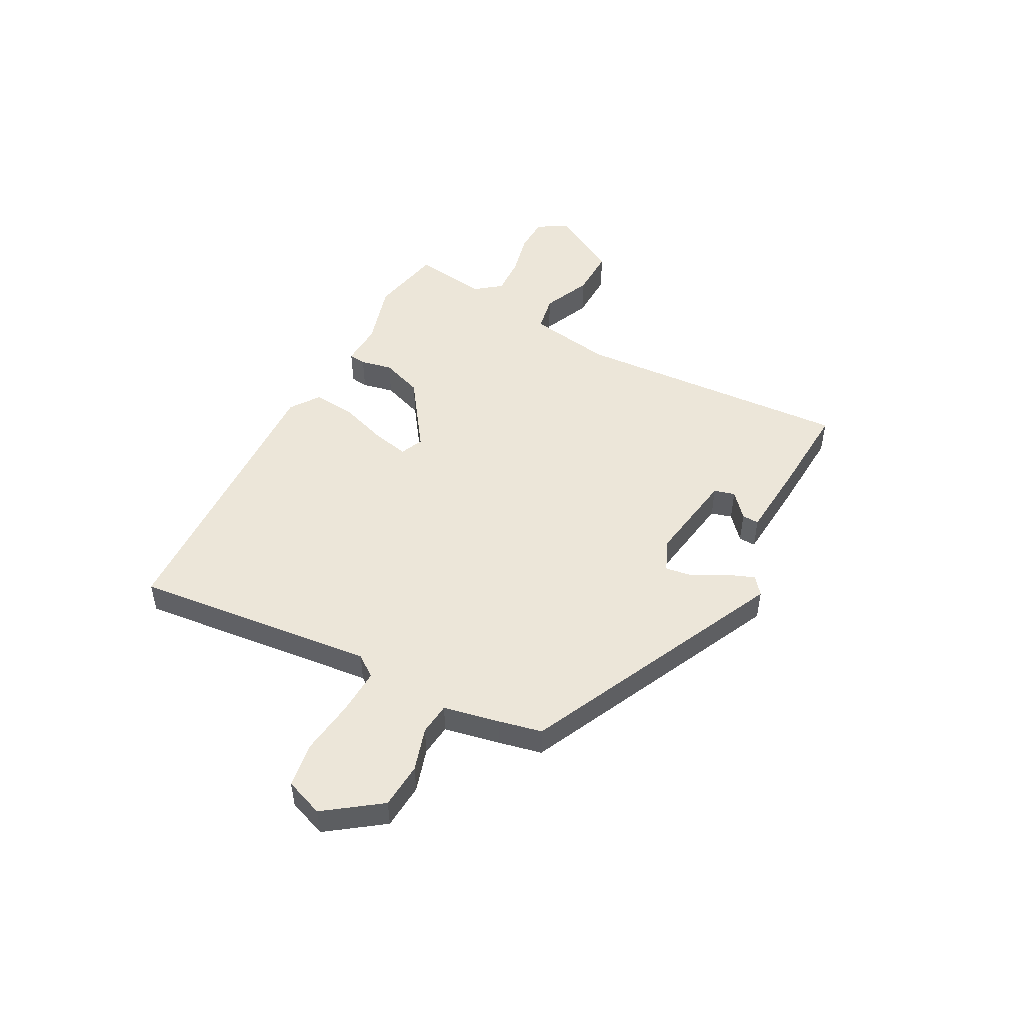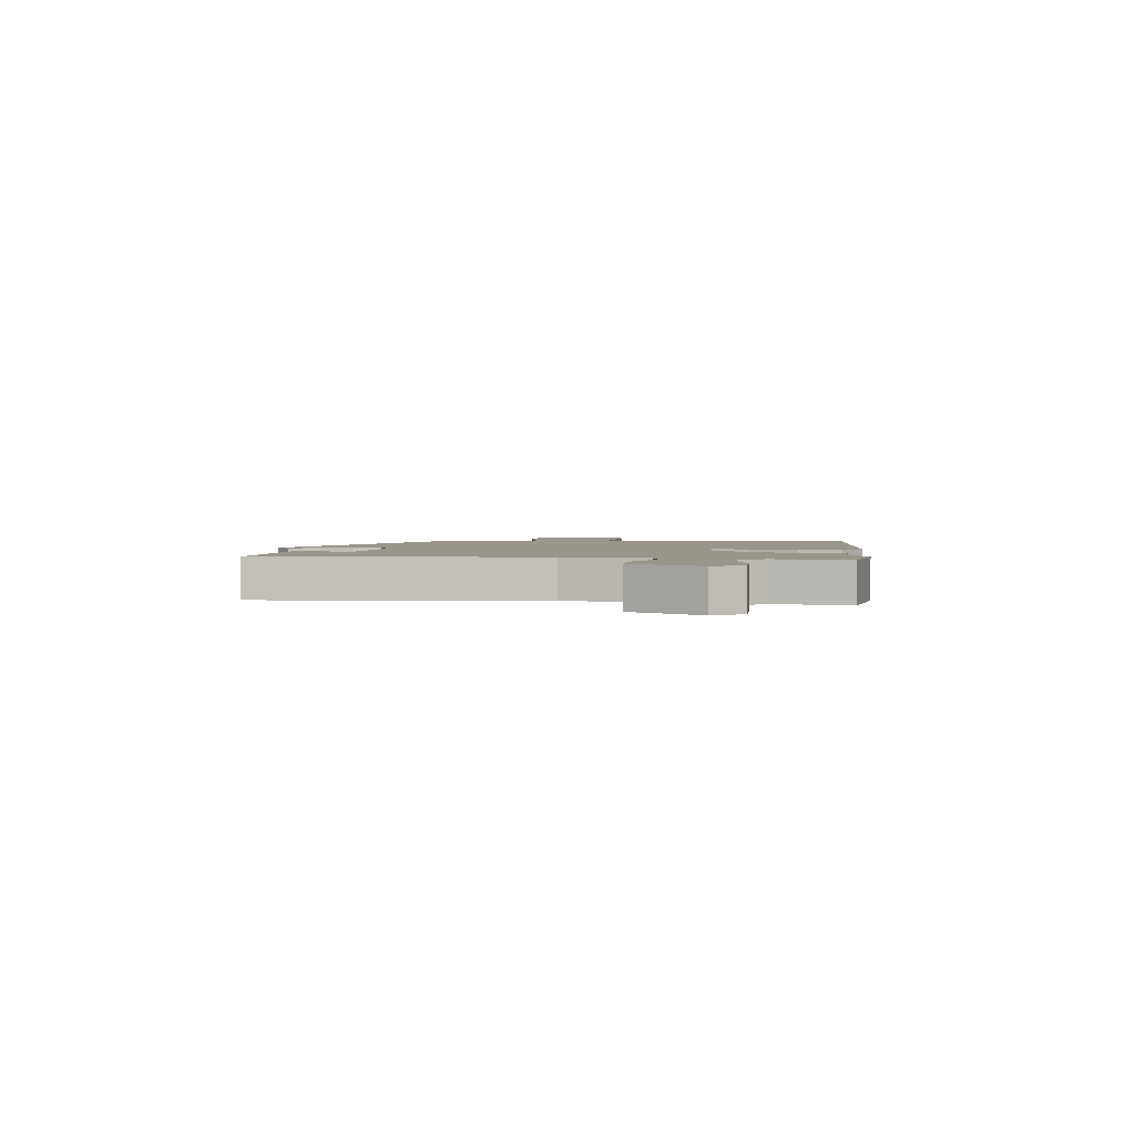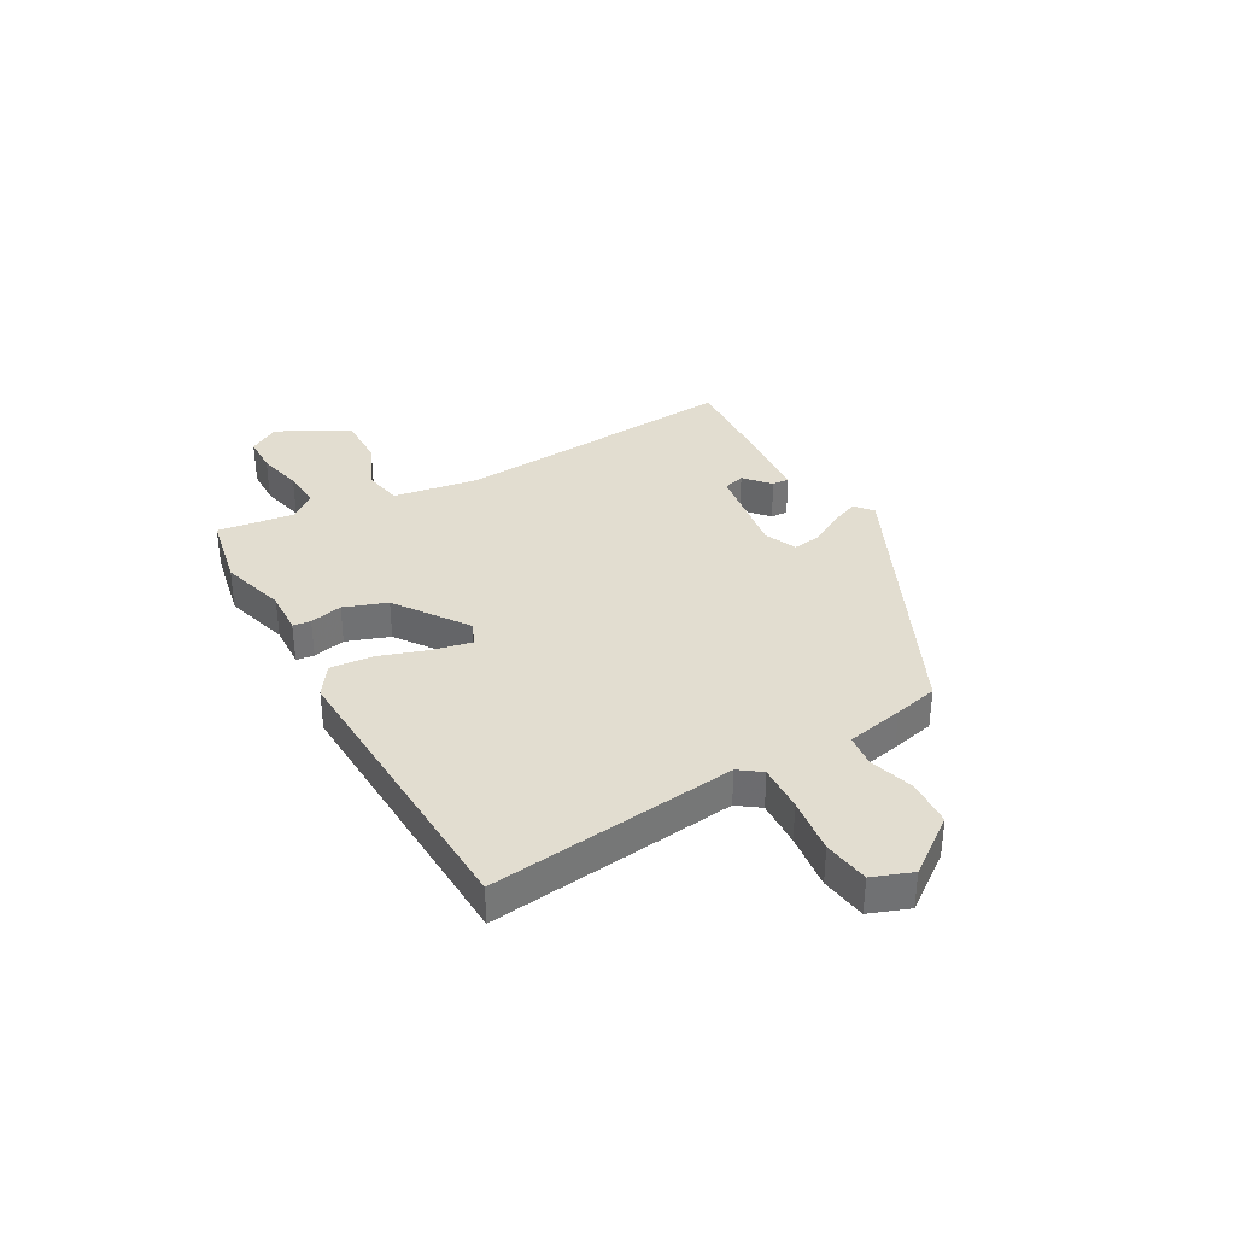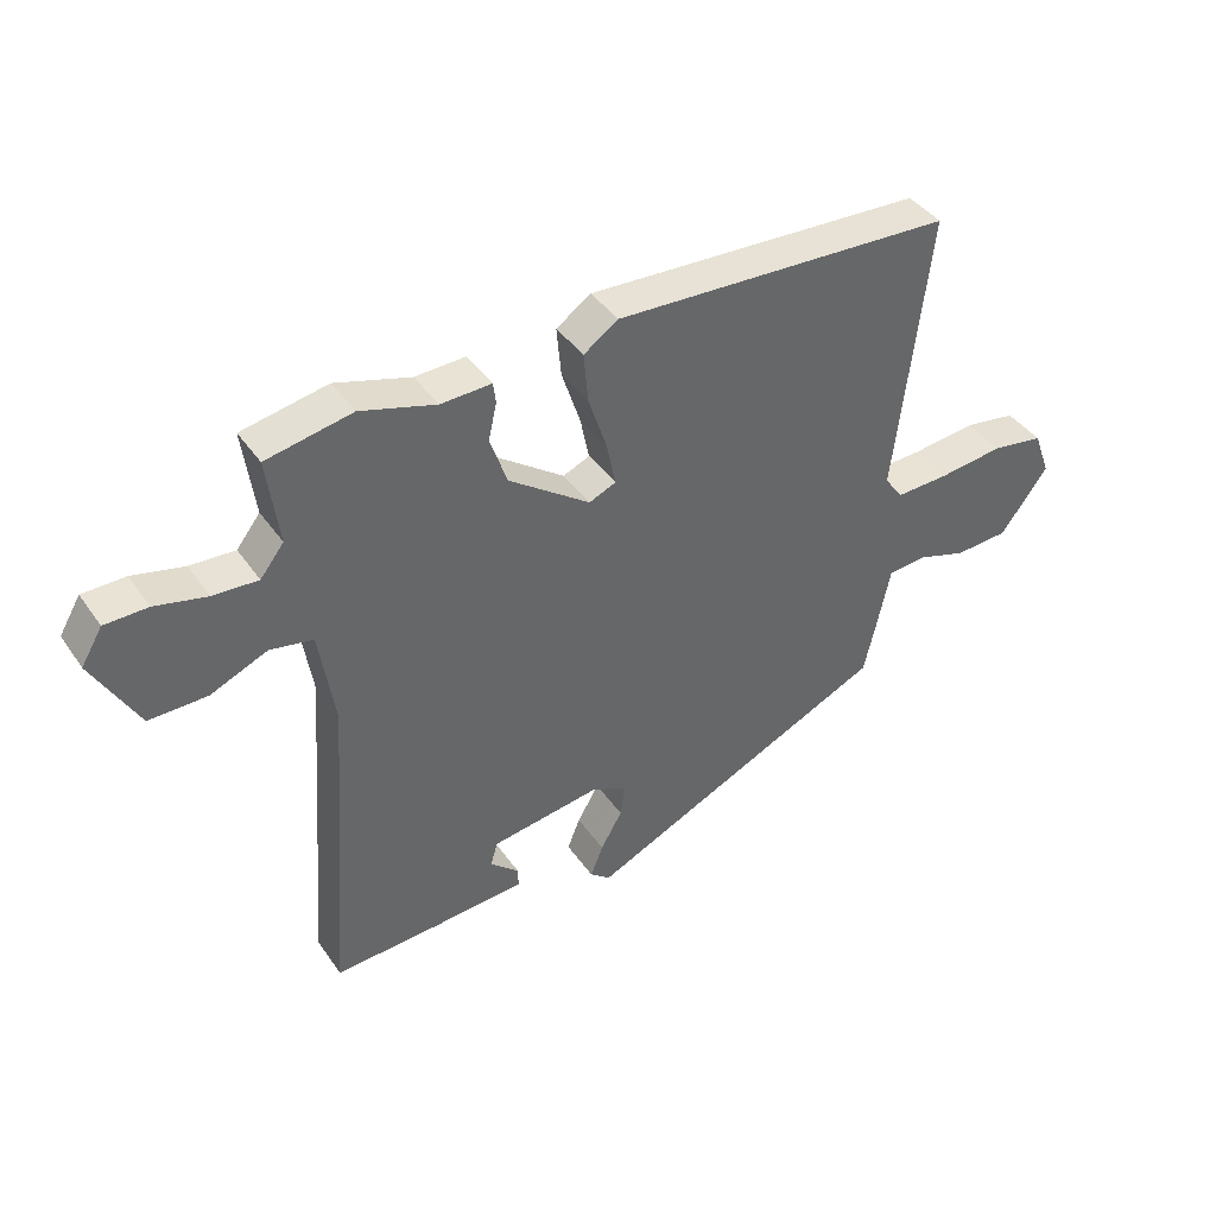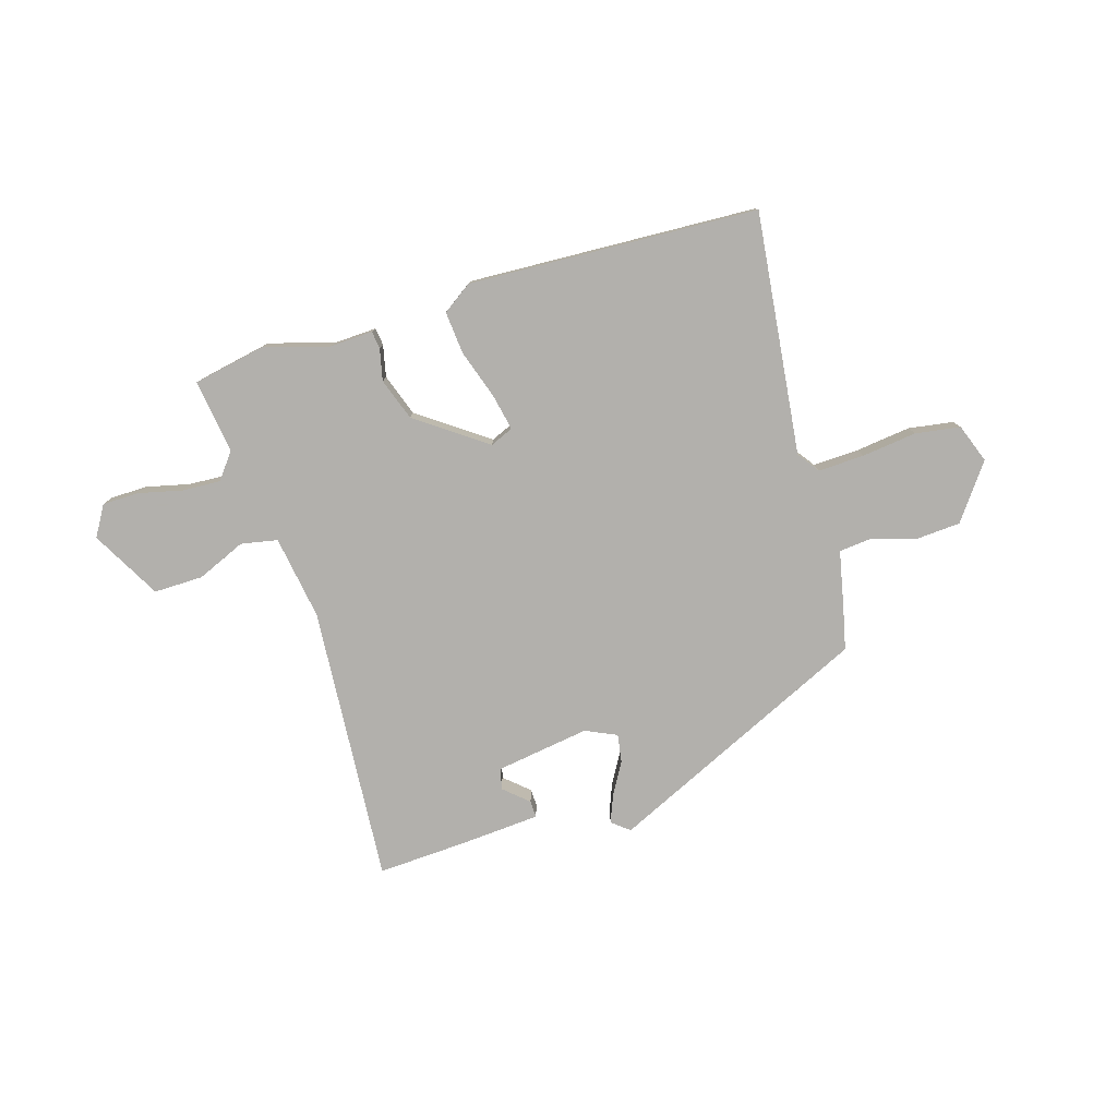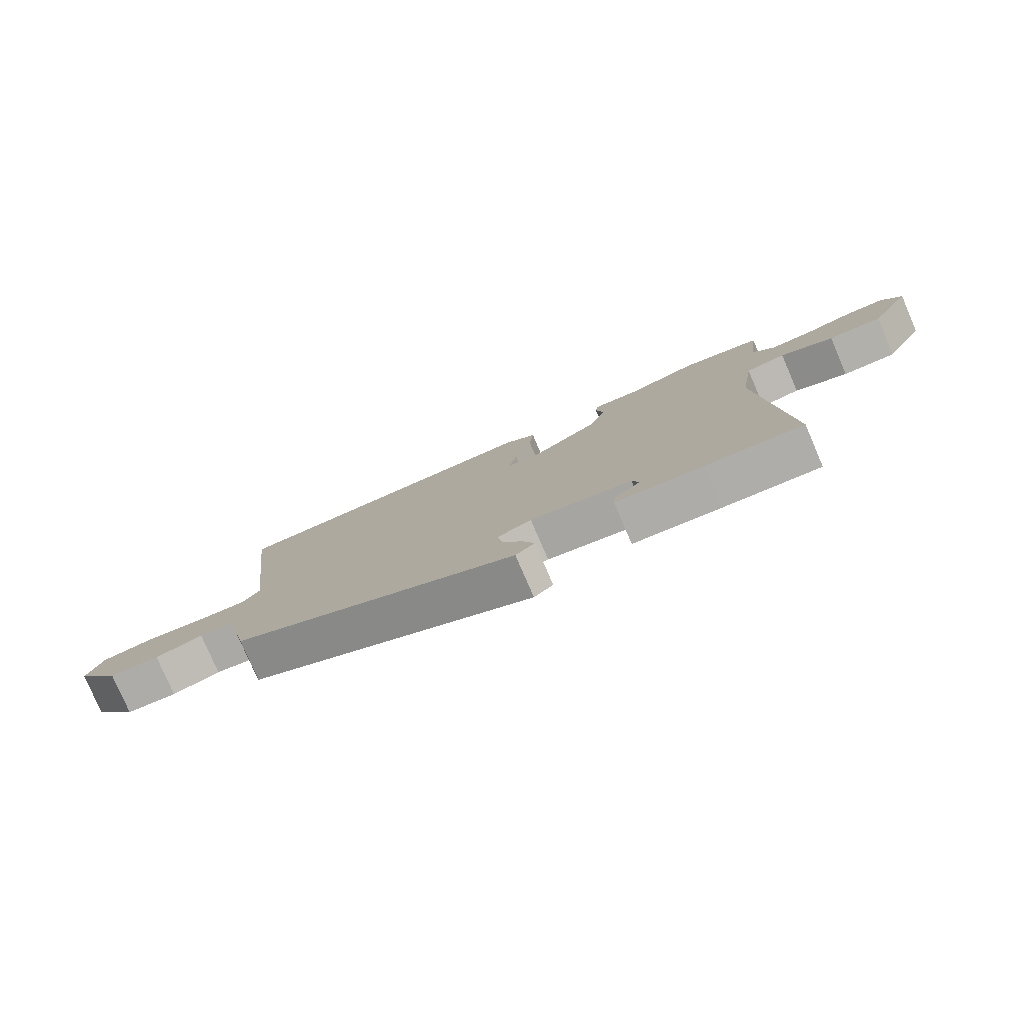
<metadata>
{"format":"obj","ext":"obj","renderer":"f3d","projection":"perspective","resolution":1024,"background":"white","views":[{"elev":49.4,"azim":118.6,"up":"+Y"},{"elev":2.3,"azim":-83.5,"up":"+Y"},{"elev":35.3,"azim":60.9,"up":"+Y"},{"elev":41.1,"azim":-31.7,"up":"+Z"},{"elev":-78.6,"azim":17.0,"up":"+Y"},{"elev":-78.8,"azim":-156.7,"up":"+Z"}]}
</metadata>
<code>
v 0.52 0.07 0.493
v 0.468 0.07 0.051
v 0.497 0.07 0.011
v 0.581 0.07 0.014
v 0.682 0.07 0.026
v 0.764 0.07 0.013
v 0.79 0.07 -0.058
v 0.716 0.07 -0.158
v 0.632 0.07 -0.163
v 0.553 0.07 -0.138
v 0.494 0.07 -0.144
v 0.472 0.07 -0.247
v 0.454 0.07 -0.325
v -0.026 0.07 -0.546
v -0.058 0.07 -0.52
v -0.038 0.07 -0.47
v -0.004 0.07 -0.411
v 0.004 0.07 -0.36
v -0.053 0.07 -0.334
v -0.224 0.07 -0.359
v -0.235 0.07 -0.397
v -0.19 0.07 -0.437
v -0.189 0.07 -0.468
v -0.336 0.07 -0.478
v -0.499 0.07 -0.486
v -0.461 0.07 0.023
v -0.485 0.07 0.177
v -0.552 0.07 0.19
v -0.641 0.07 0.152
v -0.731 0.07 0.151
v -0.801 0.07 0.278
v -0.768 0.07 0.333
v -0.701 0.07 0.334
v -0.621 0.07 0.315
v -0.551 0.07 0.311
v -0.514 0.07 0.358
v -0.532 0.07 0.494
v -0.398 0.07 0.52
v -0.281 0.07 0.485
v -0.202 0.07 0.488
v -0.198 0.07 0.456
v -0.211 0.07 0.398
v -0.184 0.07 0.321
v -0.057 0.07 0.23
v -0.015 0.07 0.248
v -0.029 0.07 0.316
v -0.058 0.07 0.404
v -0.065 0.07 0.482
v -0.011 0.07 0.519
v 0.52 0 0.493
v 0.468 0 0.051
v 0.497 0 0.011
v 0.581 0 0.014
v 0.682 0 0.026
v 0.764 0 0.013
v 0.79 0 -0.058
v 0.716 0 -0.158
v 0.632 0 -0.163
v 0.553 0 -0.138
v 0.494 0 -0.144
v 0.472 0 -0.247
v 0.454 0 -0.325
v -0.026 0 -0.546
v -0.058 0 -0.52
v -0.038 0 -0.47
v -0.004 0 -0.411
v 0.004 0 -0.36
v -0.053 0 -0.334
v -0.224 0 -0.359
v -0.235 0 -0.397
v -0.19 0 -0.437
v -0.189 0 -0.468
v -0.336 0 -0.478
v -0.499 0 -0.486
v -0.461 0 0.023
v -0.485 0 0.177
v -0.552 0 0.19
v -0.641 0 0.152
v -0.731 0 0.151
v -0.801 0 0.278
v -0.768 0 0.333
v -0.701 0 0.334
v -0.621 0 0.315
v -0.551 0 0.311
v -0.514 0 0.358
v -0.532 0 0.494
v -0.398 0 0.52
v -0.281 0 0.485
v -0.202 0 0.488
v -0.198 0 0.456
v -0.211 0 0.398
v -0.184 0 0.321
v -0.057 0 0.23
v -0.015 0 0.248
v -0.029 0 0.316
v -0.058 0 0.404
v -0.065 0 0.482
v -0.011 0 0.519
f 46 47 48 49
f 45 46 49 1
f 39 40 41 42
f 39 42 43
f 36 37 38 39
f 35 36 39 43
f 31 32 33 34
f 31 34 35
f 28 29 30 31
f 27 28 31 35
f 24 25 26
f 24 26 27
f 21 22 23 24
f 20 21 24 27
f 19 20 27
f 18 19 27 35
f 14 15 16 17
f 12 13 14 17
f 11 12 17 18
f 7 8 9 10
f 7 10 11
f 4 5 6 7
f 3 4 7 11
f 2 3 11 18
f 45 1 2 18
f 18 35 43 44
f 18 44 45
f 98 97 96 95
f 50 98 95 94
f 91 90 89 88
f 92 91 88
f 88 87 86 85
f 92 88 85 84
f 83 82 81 80
f 84 83 80
f 80 79 78 77
f 84 80 77 76
f 75 74 73
f 76 75 73
f 73 72 71 70
f 76 73 70 69
f 76 69 68
f 84 76 68 67
f 66 65 64 63
f 66 63 62 61
f 67 66 61 60
f 59 58 57 56
f 60 59 56
f 56 55 54 53
f 60 56 53 52
f 67 60 52 51
f 67 51 50 94
f 93 92 84 67
f 94 93 67
f 1 50 51 2
f 2 51 52 3
f 3 52 53 4
f 4 53 54 5
f 5 54 55 6
f 6 55 56 7
f 7 56 57 8
f 8 57 58 9
f 9 58 59 10
f 10 59 60 11
f 11 60 61 12
f 12 61 62 13
f 13 62 63 14
f 14 63 64 15
f 15 64 65 16
f 16 65 66 17
f 17 66 67 18
f 18 67 68 19
f 19 68 69 20
f 20 69 70 21
f 21 70 71 22
f 22 71 72 23
f 23 72 73 24
f 24 73 74 25
f 25 74 75 26
f 26 75 76 27
f 27 76 77 28
f 28 77 78 29
f 29 78 79 30
f 30 79 80 31
f 31 80 81 32
f 32 81 82 33
f 33 82 83 34
f 34 83 84 35
f 35 84 85 36
f 36 85 86 37
f 37 86 87 38
f 38 87 88 39
f 39 88 89 40
f 40 89 90 41
f 41 90 91 42
f 42 91 92 43
f 43 92 93 44
f 44 93 94 45
f 45 94 95 46
f 46 95 96 47
f 47 96 97 48
f 48 97 98 49
f 49 98 50 1

</code>
